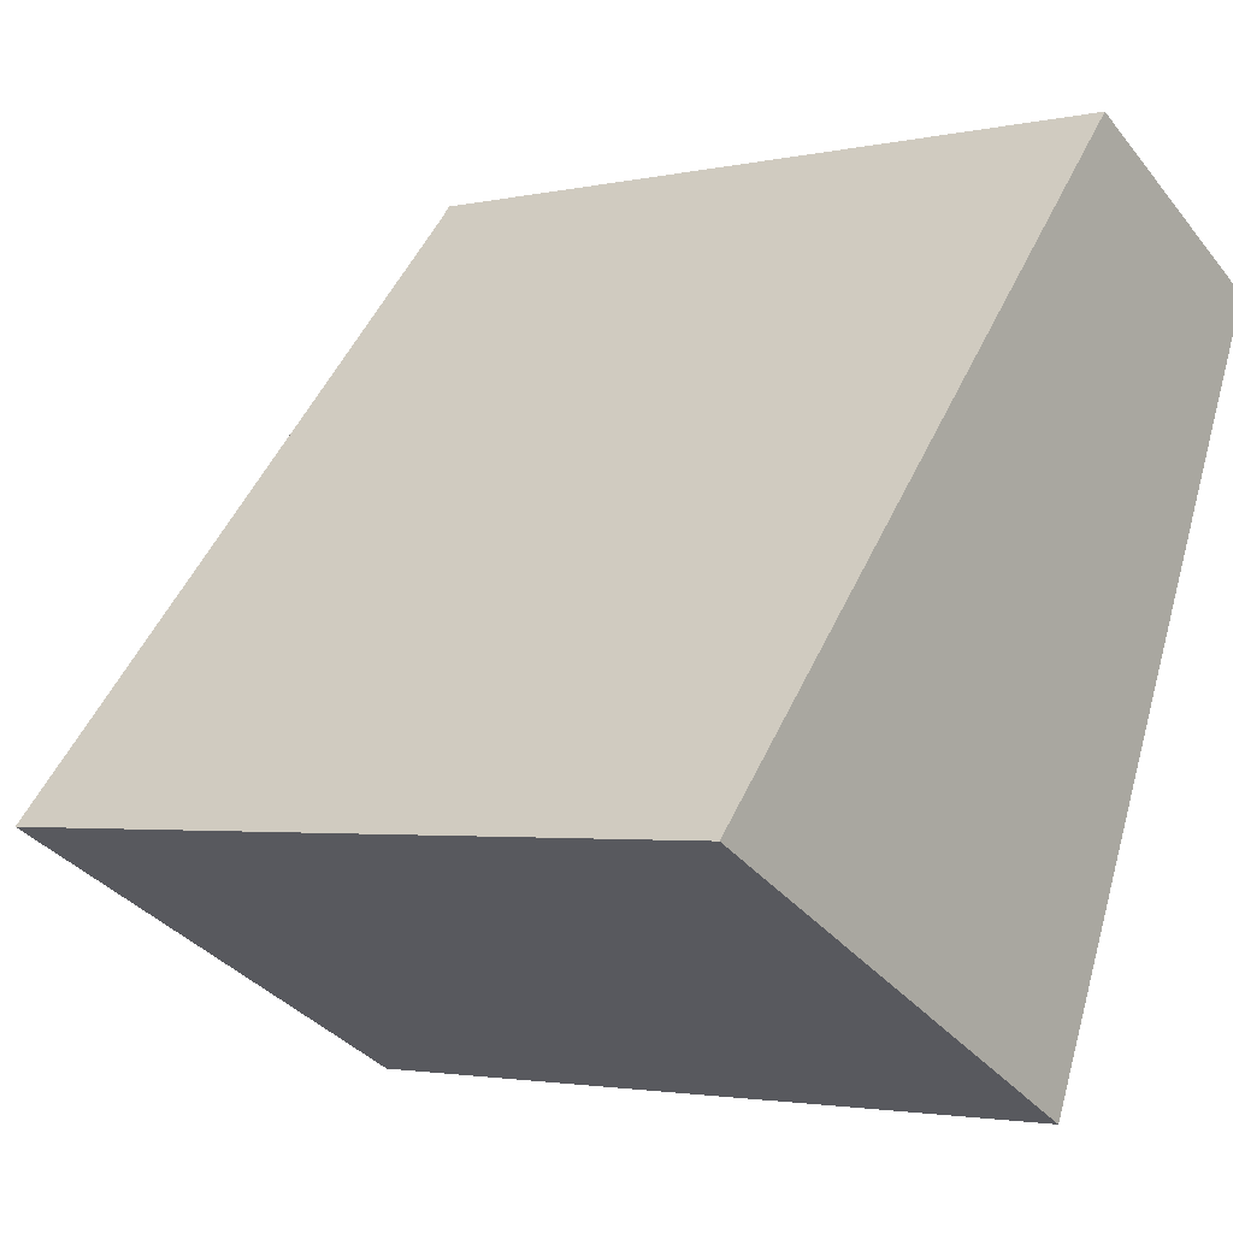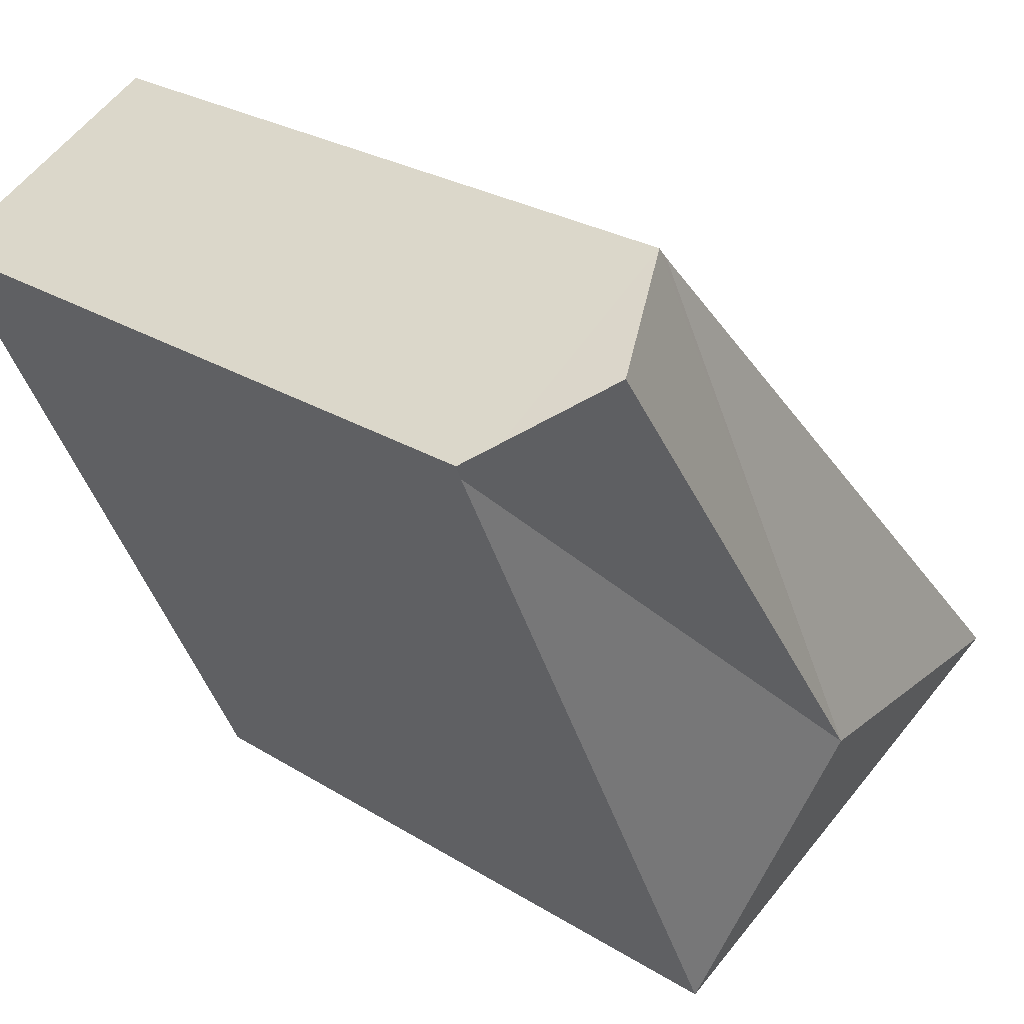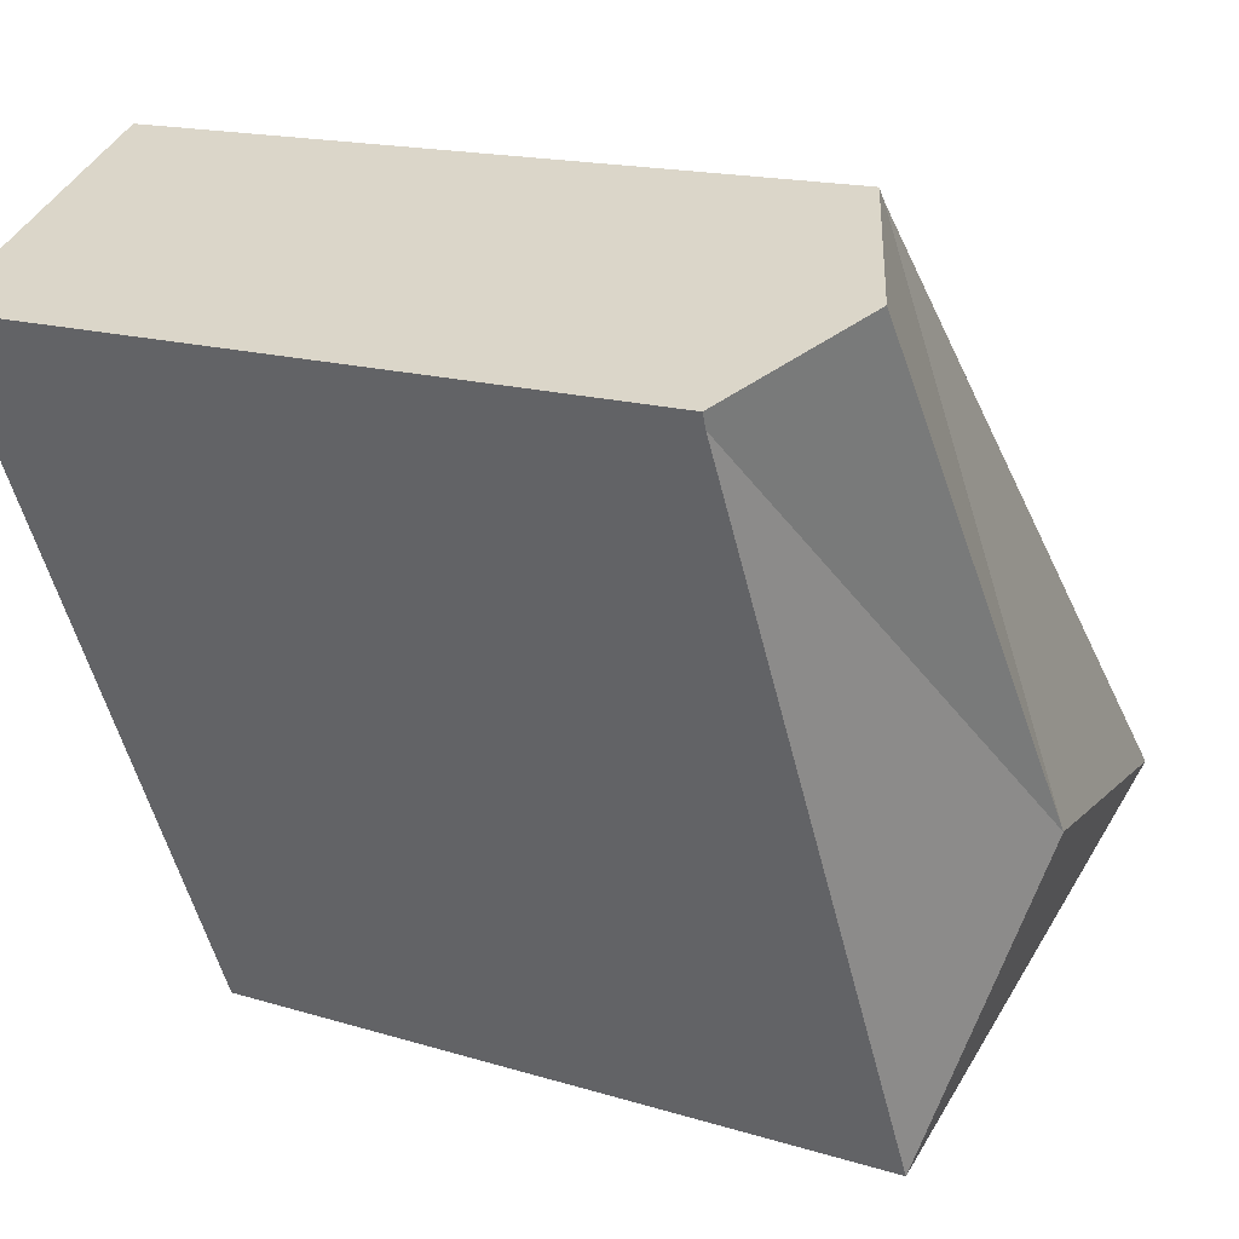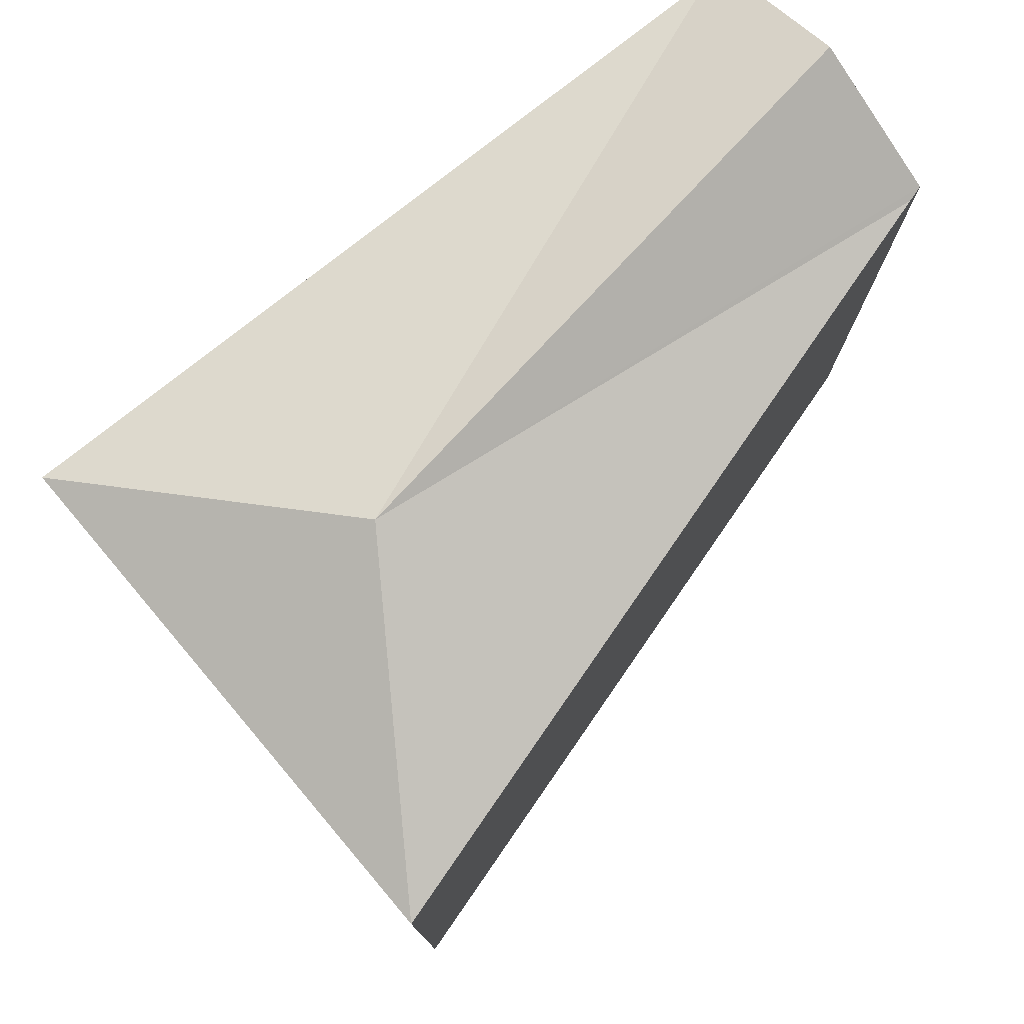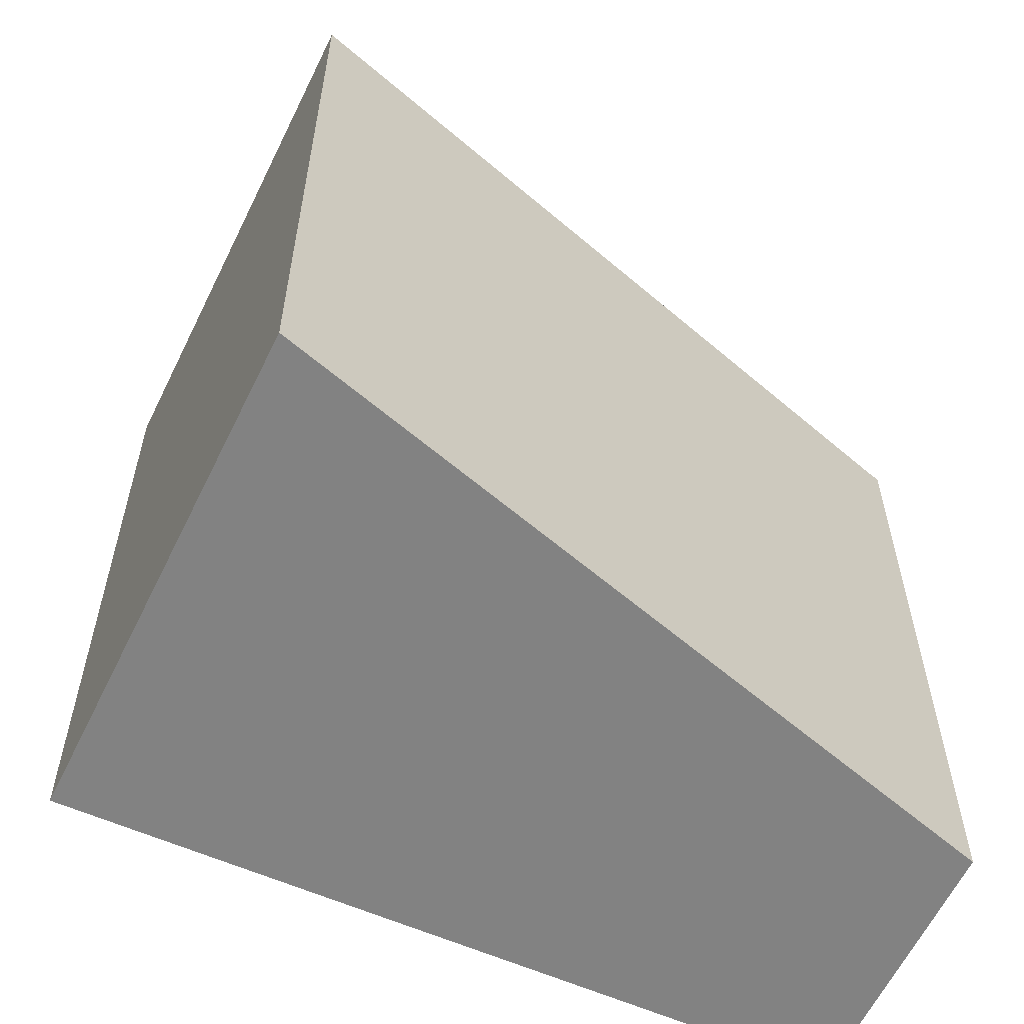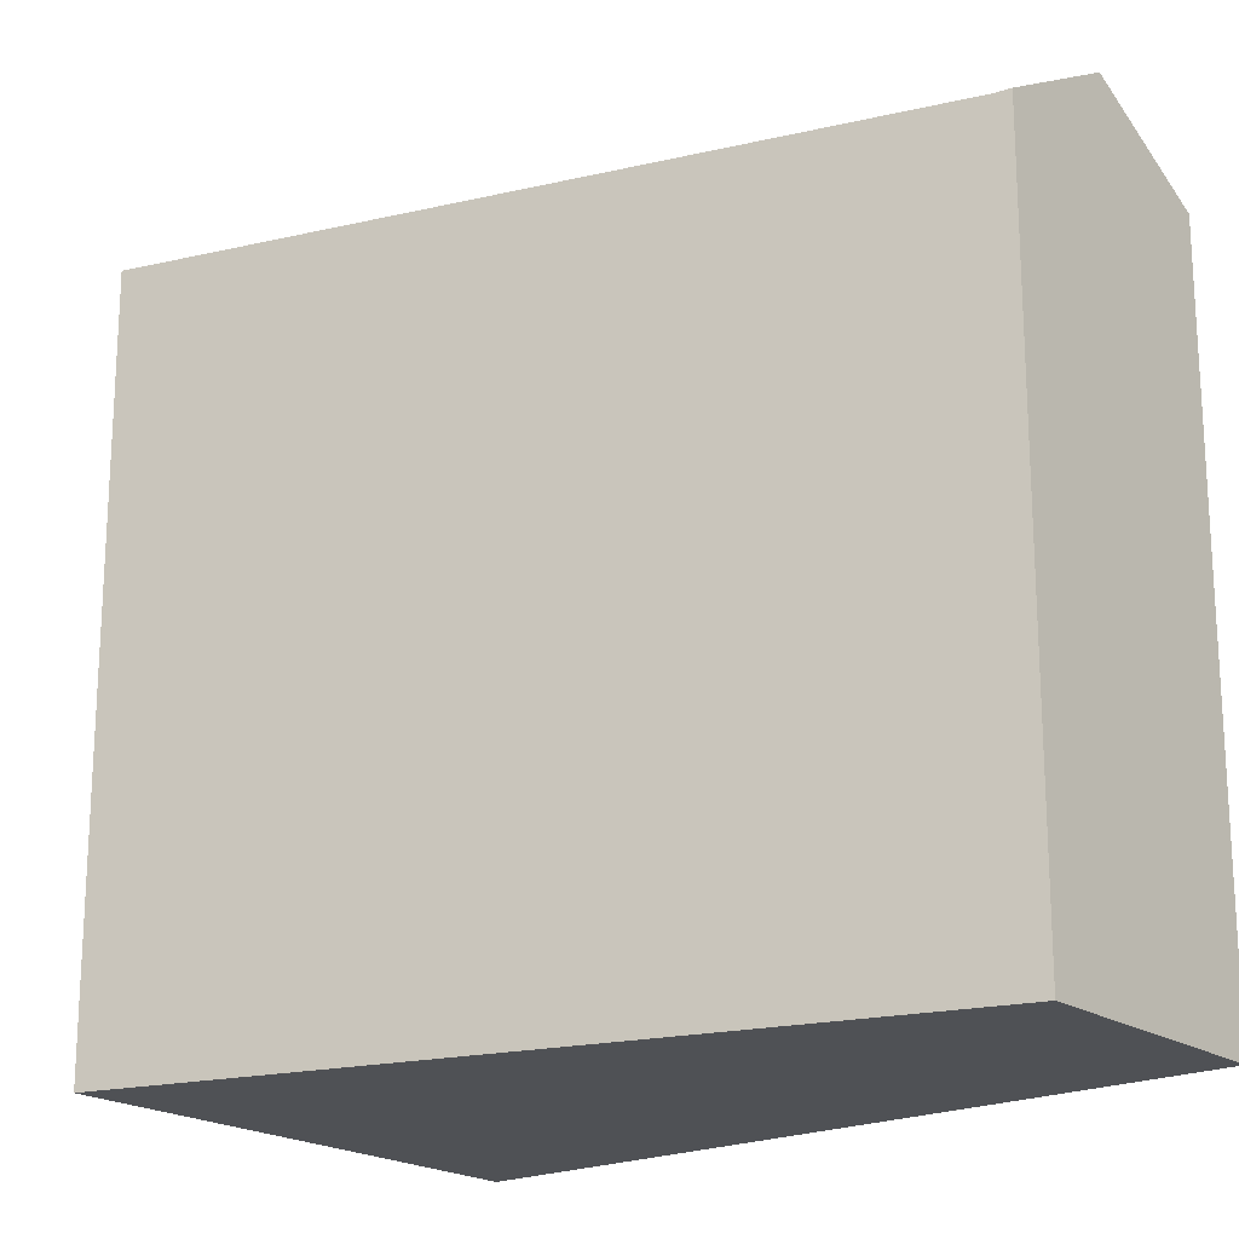
<metadata>
{"format":"obj","ext":"obj","renderer":"f3d","projection":"perspective","resolution":1024,"background":"white","views":[{"elev":-2.6,"azim":-51.9,"up":"+Z"},{"elev":26.0,"azim":134.6,"up":"+Z"},{"elev":15.7,"azim":123.1,"up":"+Z"},{"elev":79.0,"azim":-102.9,"up":"+Y"},{"elev":-60.7,"azim":-88.7,"up":"+Y"},{"elev":-19.9,"azim":-24.1,"up":"+Y"}]}
</metadata>
<code>
v  3.607 8.498 0.492
v  8.402 7.706 4.996
v  8.331 7.692 4.845
v  8.056 7.916 5.172
v  7.096 8.498 5.661
v  4.866 7.697 -2.503
v  0 7.697 4.713e-16
v  5.677 7.693 6.2
v  5.791 7.707 6.325
v  0 0 0
v  5.677 -3.796e-16 6.2
v  5.791 -3.873e-16 6.325
v  7.096 -3.466e-16 5.661
v  8.056 -3.167e-16 5.172
v  8.402 -3.059e-16 4.996
v  4.866 1.533e-16 -2.503
v  8.331 -2.967e-16 4.845
g defaultobject
f 1 2 3
f 2 1 4
f 4 1 5
f 3 6 1
f 6 7 1
f 7 8 1
f 9 1 8
f 1 9 5
f 10 8 7
f 8 10 11
f 8 11 9
f 9 11 12
f 9 4 5
f 4 9 12
f 4 12 2
f 2 12 13
f 2 13 14
f 2 14 15
f 15 3 2
f 3 15 6
f 6 15 16
f 16 15 17
f 16 7 6
f 7 16 10
f 16 11 10
f 11 16 12
f 12 16 13
f 13 16 14
f 14 16 15
f 15 16 17

</code>
